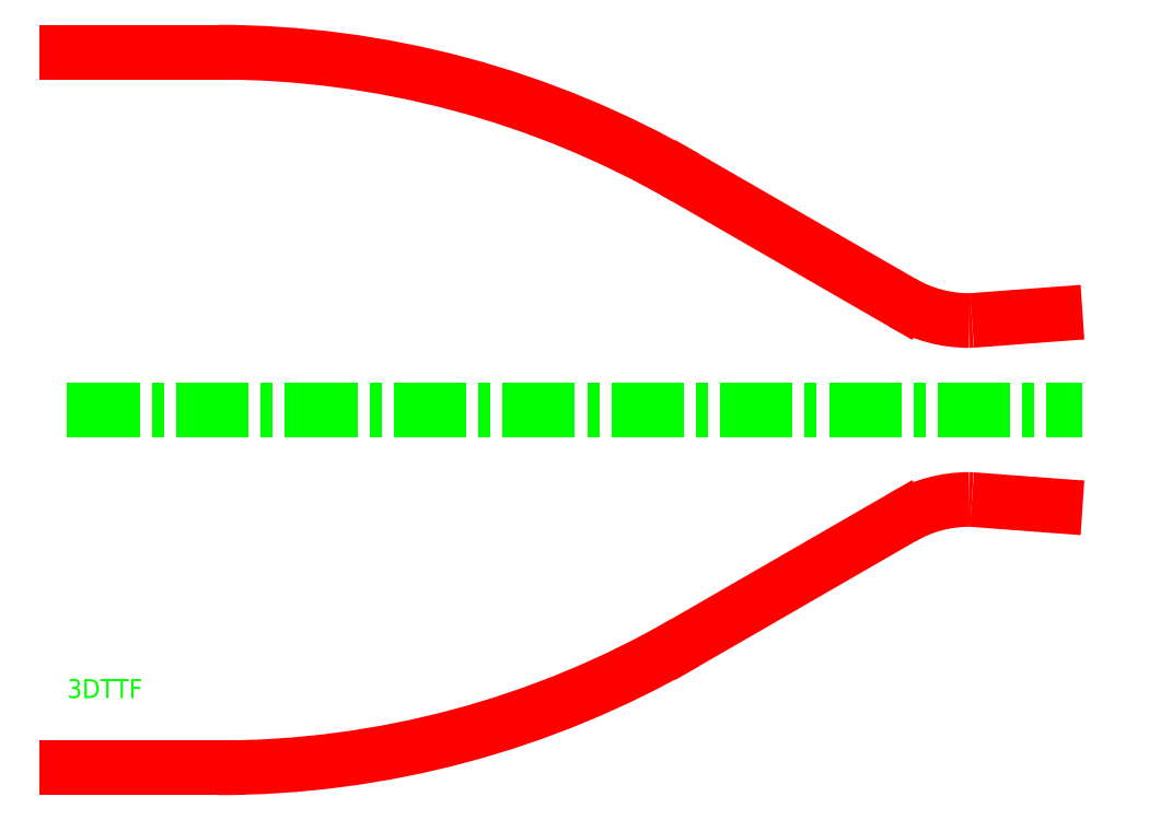
<metadata>
{"format":"dxf","ext":"dxf","renderer":"ezdxf+matplotlib","layout":"modelspace","background":"white","min_lineweight":24,"dpi":150}
</metadata>
<code>
0
SECTION
2
ENTITIES
0
LINE
8
0
10
0
20
94.04
30
0
11
39.48
21
94.04
31
0
0
LINE
8
0
10
0
20
-94.04
30
0
11
39.48
21
-94.04
31
0
0
ARC
8
0
10
39.48
20
-151.5
40
245.6
50
60
51
90
0
ARC
8
0
10
39.48
20
151.5
40
245.6
50
270
51
300
0
LINE
8
0
10
162.3
20
61.13
30
0
11
219.3
21
28.23
31
0
0
LINE
8
0
10
162.3
20
-61.13
30
0
11
219.3
21
-28.23
31
0
0
ARC
8
0
10
236.9
20
58.77
40
35.26
50
240
51
270
0
ARC
8
0
10
236.9
20
-58.77
40
35.26
50
90
51
120
0
DIMENSION
8
Dimensions
70
32
1
D188.1
10
-10
20
94.04
11
-12
21
0
53
90
13
0
23
-94.04
14
0
24
94.04
50
90
0
DIMENSION
8
Dimensions
70
32
1
D47.02
10
276.6
20
23.51
11
274.6
21
0
53
90
13
236.9
23
-23.51
14
236.9
24
23.51
50
90
0
DIMENSION
8
Dimensions
70
32
10
0
20
-104
11
19.74
21
-101
13
0
23
-94.04
14
39.48
24
-94.04
50
0
0
DIMENSION
8
Dimensions
70
32
10
0
20
-114
11
118.4
21
-111
13
0
23
-94.04
14
236.9
24
-23.51
50
0
0
DIMENSION
8
Dimensions
70
32
10
0
20
-124
11
133.3
21
-121
13
0
23
-94.04
14
266.6
24
-25.71
50
0
0
DIMENSION
8
Dimensions
70
4
1
R245.6
10
39.48
20
-151.5
11
134.8
21
85.09
15
133.5
25
75.34
0
DIMENSION
8
Dimensions
70
4
1
R35.26
10
236.9
20
58.77
11
217.5
21
18.39
15
223.4
25
26.19
0
DIMENSION
8
Dimensions
70
2
10
219.3
20
0
11
68.23
21
45.85
13
219.3
23
28.23
14
162.3
24
61.13
15
162.3
25
0
16
68.23
26
45.85
0
ARC
8
0
10
236.9
20
32.49
40
8.98
50
270
51
274.3
0
ARC
8
0
10
236.9
20
-32.49
40
8.98
50
85.68
51
90
0
SPLINE
8
0
70
8
71
2
72
6
73
3
40
0
40
0
40
0
40
1
40
1
40
1
10
237.6
20
23.53
10
263.7
20
25.51
10
266.6
20
25.71
0
SPLINE
8
0
70
8
71
2
72
6
73
3
40
0
40
0
40
0
40
1
40
1
40
1
10
237.6
20
-23.53
10
263.7
20
-25.51
10
266.6
20
-25.71
0
DIMENSION
8
Dimensions
70
32
1
D51.41
10
286.6
20
0
11
284.6
21
0
53
90
13
266.6
23
-25.71
14
266.6
24
25.71
50
90
0
DIMENSION
8
Dimensions
70
5
10
277.6
20
26.45
11
266.6
21
26.45
15
266.6
25
25.71
13
267.7
23
25.71
14
267.7
24
25.78
0
DIMENSION
8
Dimensions
70
4
1
R8.98
10
236.9
20
32.49
11
241.3
21
16.34
15
237.4
25
23.52
0
DIMENSION
8
Dimensions
70
2
10
237.6
20
23.53
11
307.9
21
25.96
13
237.6
23
0
14
261.1
24
0
15
261
25
25.31
16
307.9
26
25.96
0
LINE
8
0
10
0
20
0
30
0
11
266.6
21
0
31
0
0
TEXT
8
Dimensions
10
0
20
-75.71
40
5
1
3DTTF
50
0
0
ENDSEC
0
EOF

</code>
